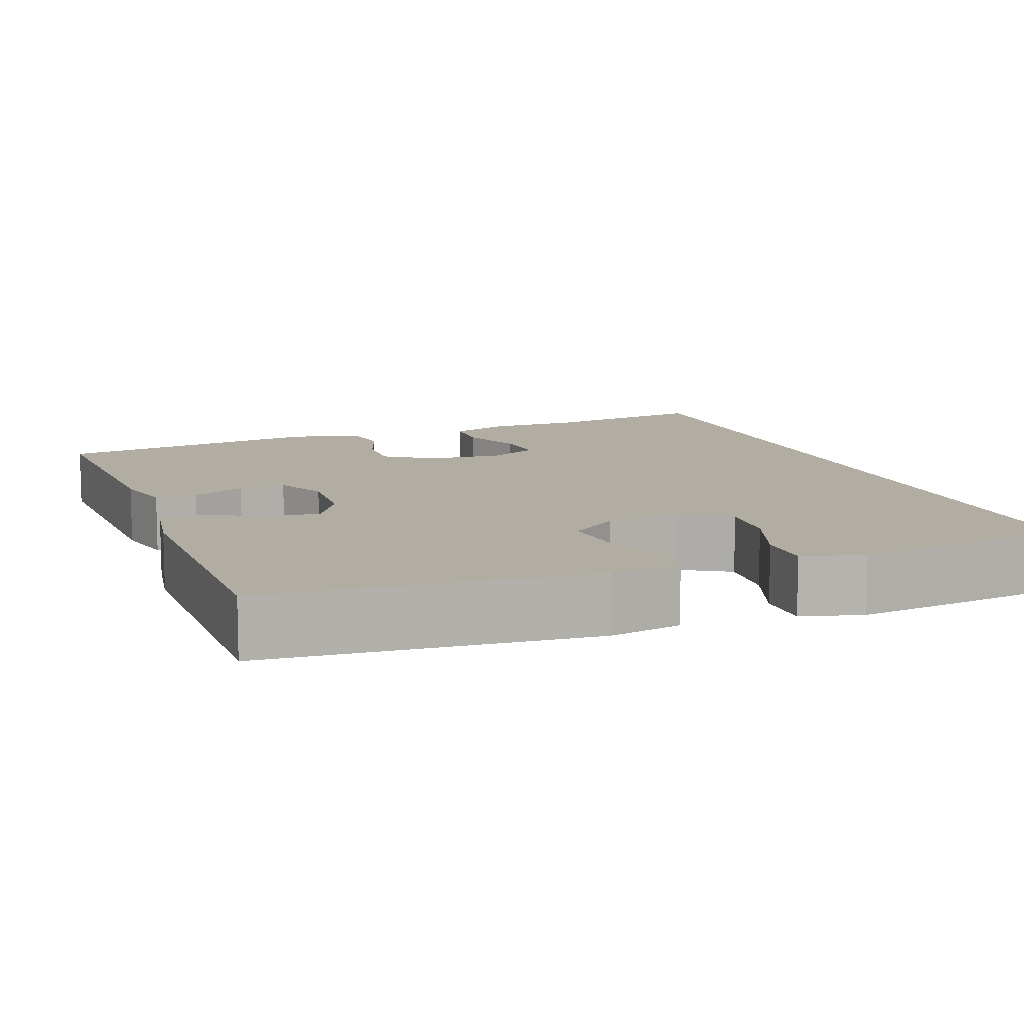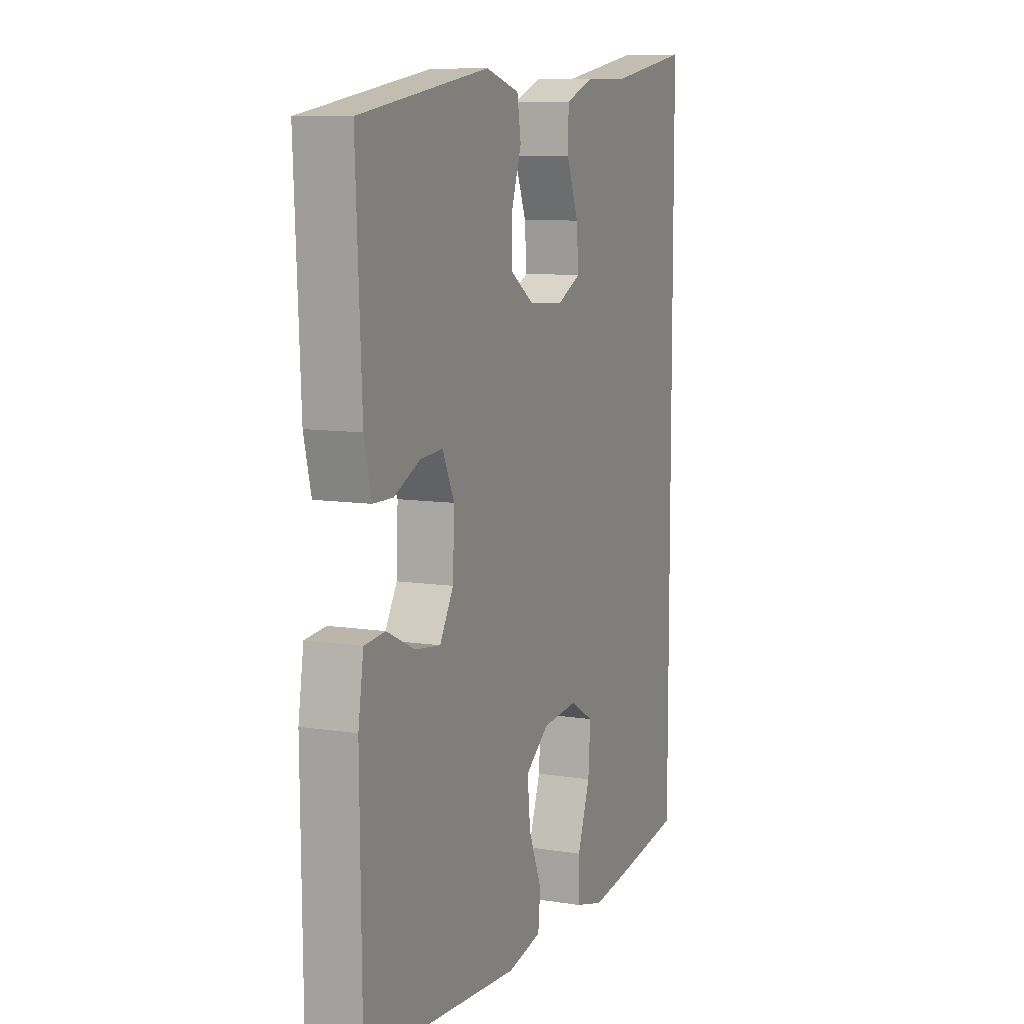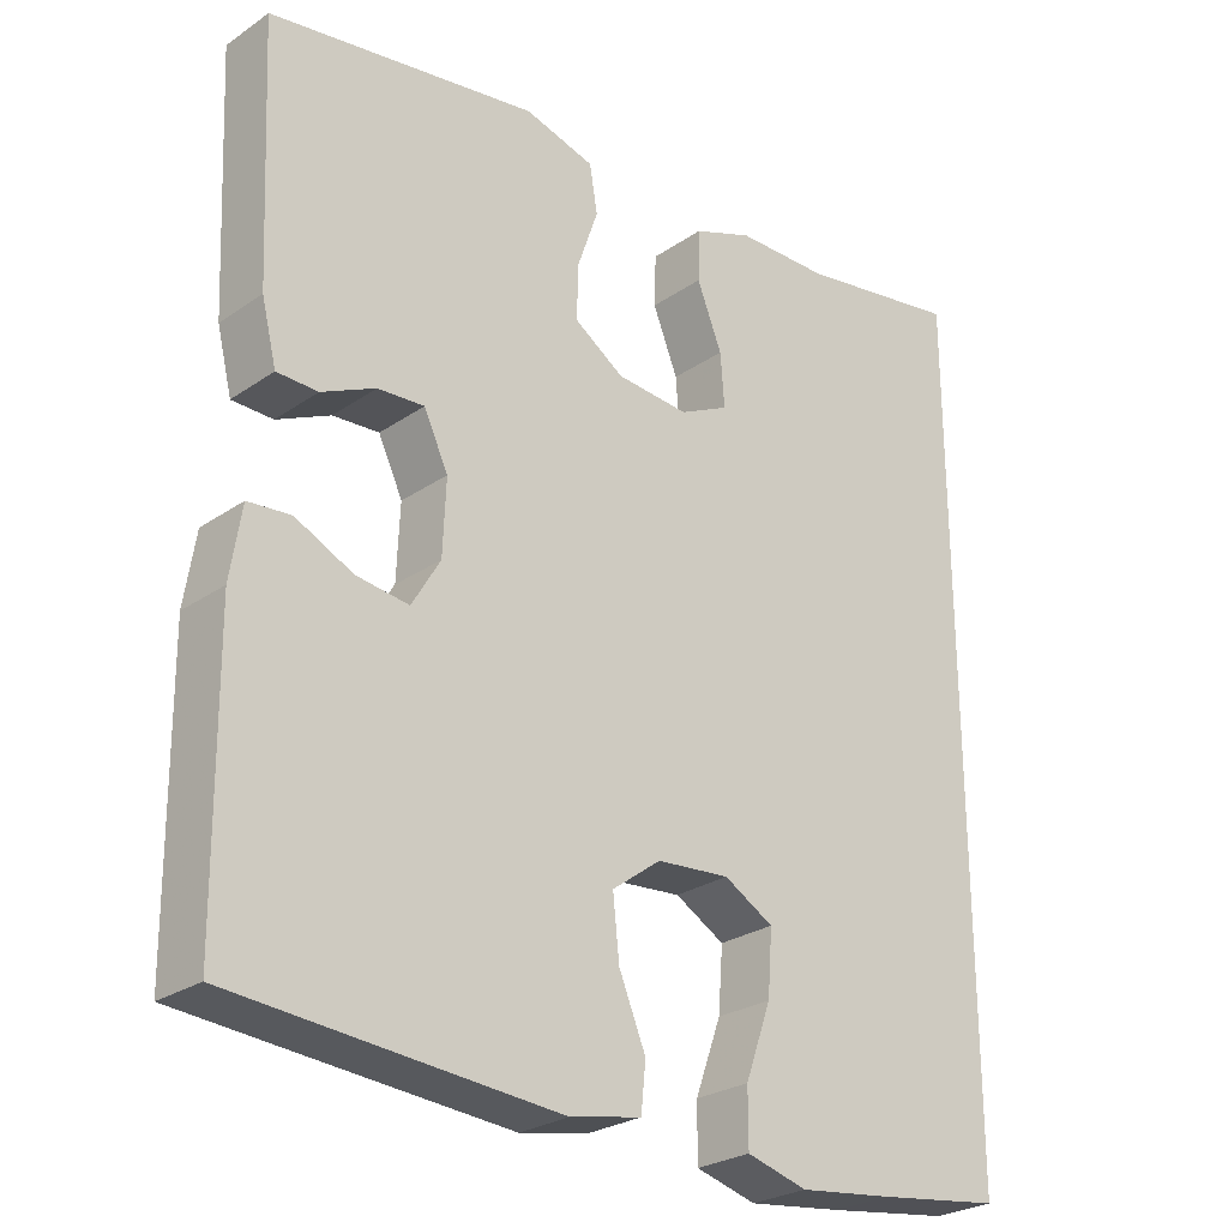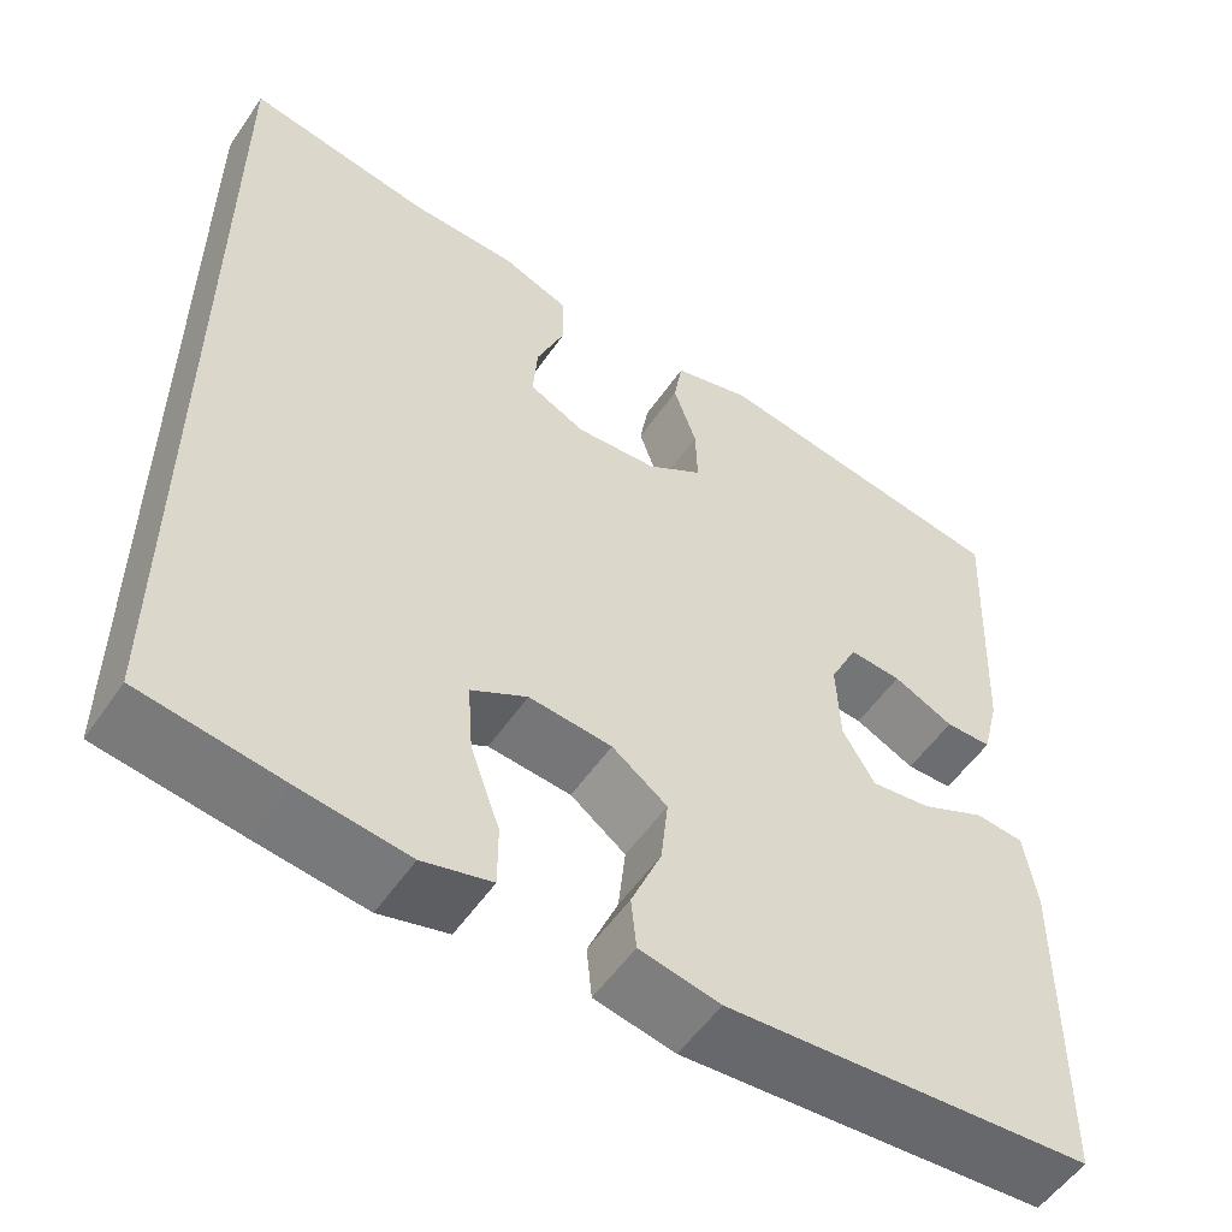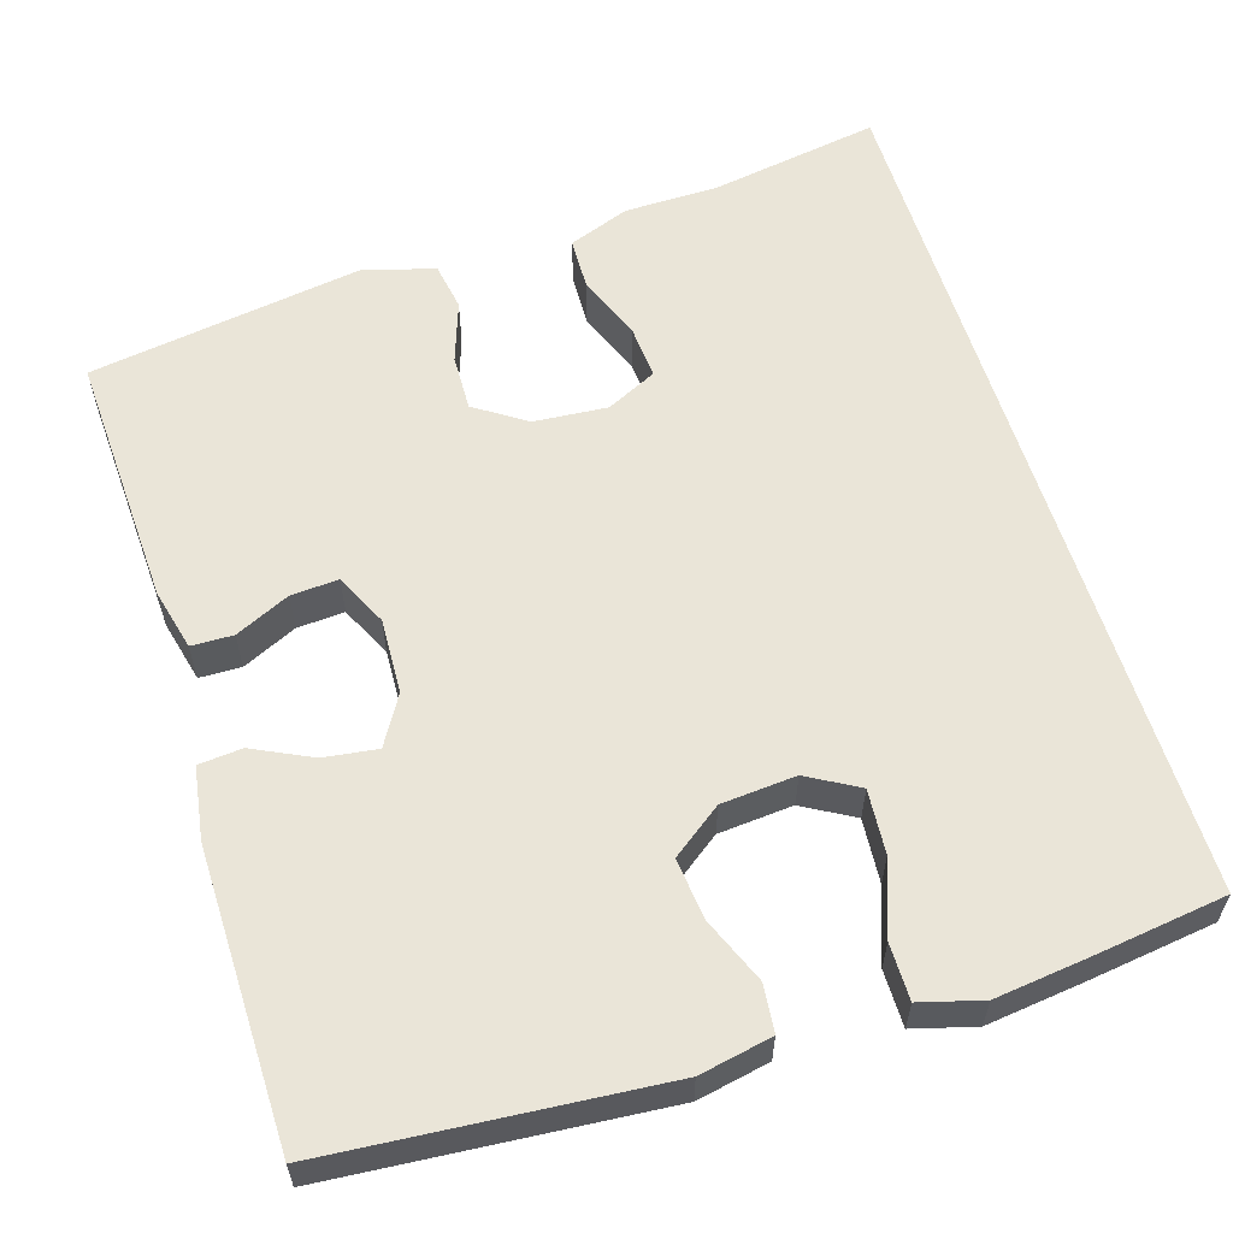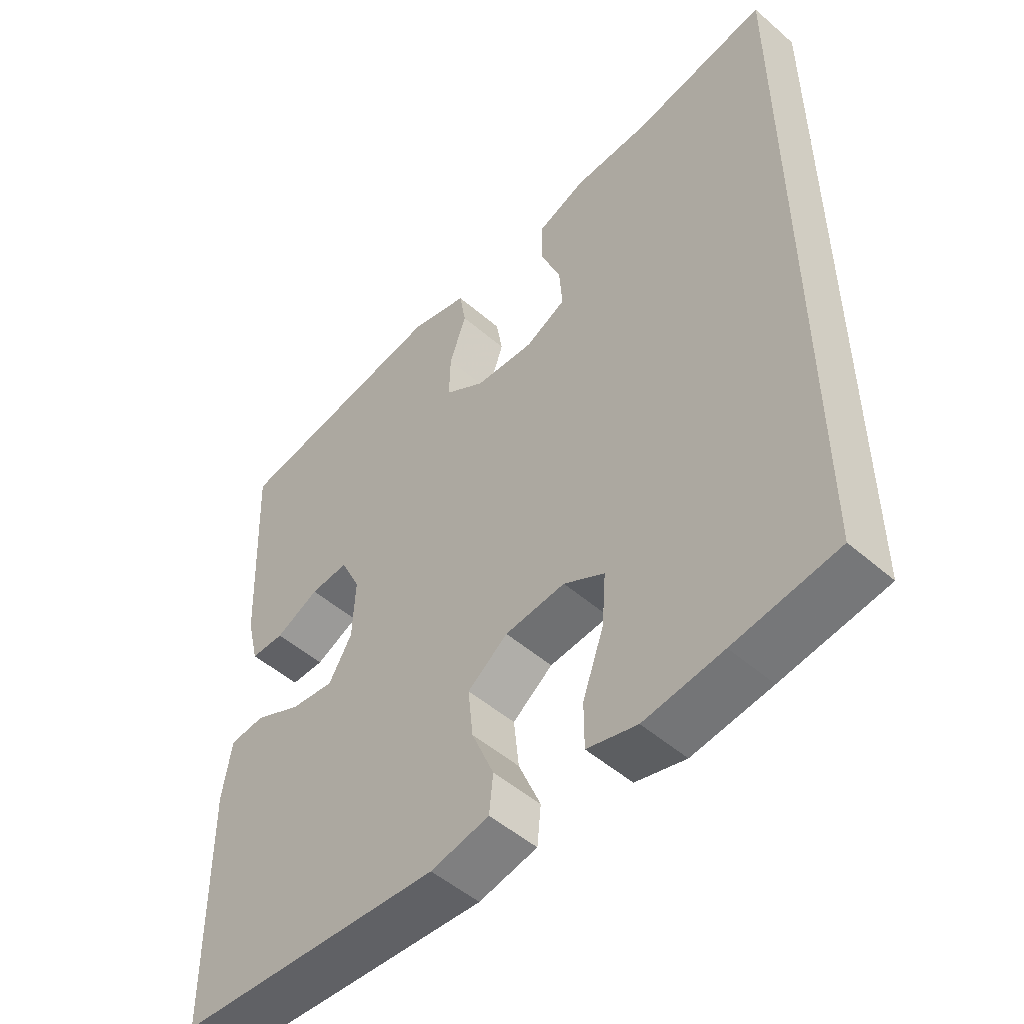
<metadata>
{"format":"obj","ext":"obj","renderer":"f3d","projection":"perspective","resolution":1024,"background":"white","views":[{"elev":10.6,"azim":159.7,"up":"+Y"},{"elev":9.3,"azim":112.5,"up":"+Z"},{"elev":-26.5,"azim":136.9,"up":"+Z"},{"elev":-54.6,"azim":-33.9,"up":"+Z"},{"elev":58.9,"azim":162.9,"up":"+Y"},{"elev":-51.0,"azim":-133.3,"up":"+Z"}]}
</metadata>
<code>
v -0.5 0.07 0.586
v -0.289 0.07 0.55
v -0.171 0.07 0.548
v -0.095 0.07 0.519
v -0.093 0.07 0.453
v -0.125 0.07 0.373
v -0.13 0.07 0.305
v -0.067 0.07 0.274
v 0.025 0.07 0.281
v 0.088 0.07 0.323
v 0.086 0.07 0.393
v 0.06 0.07 0.469
v 0.07 0.07 0.529
v 0.159 0.07 0.554
v 0.5 0.07 0.5
v 0.485 0.07 0.18
v 0.466 0.07 0.103
v 0.414 0.07 0.102
v 0.346 0.07 0.134
v 0.287 0.07 0.138
v 0.256 0.07 0.073
v 0.26 0.07 -0.021
v 0.296 0.07 -0.082
v 0.363 0.07 -0.073
v 0.436 0.07 -0.038
v 0.49 0.07 -0.043
v 0.504 0.07 -0.133
v 0.5 0.07 -0.5
v 0.09 0.07 -0.532
v 0 0.07 -0.514
v -0.006 0.07 -0.455
v 0.028 0.07 -0.373
v 0.036 0.07 -0.297
v -0.026 0.07 -0.251
v -0.119 0.07 -0.243
v -0.182 0.07 -0.279
v -0.176 0.07 -0.359
v -0.143 0.07 -0.451
v -0.143 0.07 -0.521
v -0.22 0.07 -0.542
v -0.341 0.07 -0.527
v -0.5 0.07 -0.505
v -0.5 0 0.586
v -0.289 0 0.55
v -0.171 0 0.548
v -0.095 0 0.519
v -0.093 0 0.453
v -0.125 0 0.373
v -0.13 0 0.305
v -0.067 0 0.274
v 0.025 0 0.281
v 0.088 0 0.323
v 0.086 0 0.393
v 0.06 0 0.469
v 0.07 0 0.529
v 0.159 0 0.554
v 0.5 0 0.5
v 0.485 0 0.18
v 0.466 0 0.103
v 0.414 0 0.102
v 0.346 0 0.134
v 0.287 0 0.138
v 0.256 0 0.073
v 0.26 0 -0.021
v 0.296 0 -0.082
v 0.363 0 -0.073
v 0.436 0 -0.038
v 0.49 0 -0.043
v 0.504 0 -0.133
v 0.5 0 -0.5
v 0.09 0 -0.532
v 0 0 -0.514
v -0.006 0 -0.455
v 0.028 0 -0.373
v 0.036 0 -0.297
v -0.026 0 -0.251
v -0.119 0 -0.243
v -0.182 0 -0.279
v -0.176 0 -0.359
v -0.143 0 -0.451
v -0.143 0 -0.521
v -0.22 0 -0.542
v -0.341 0 -0.527
v -0.5 0 -0.505
f 41 42 1 2
f 37 38 39 40
f 36 37 40 41
f 29 30 31 32
f 29 32 33
f 28 29 33
f 27 28 33 34
f 24 25 26 27
f 23 24 27 34
f 16 17 18 19
f 16 19 20
f 15 16 20
f 14 15 20
f 11 12 13 14
f 10 11 14 20
f 9 10 20 21
f 3 4 5 6
f 3 6 7
f 36 41 2 3
f 35 36 3 7
f 22 23 34 35
f 22 35 7 8
f 8 9 21 22
f 44 43 84 83
f 82 81 80 79
f 83 82 79 78
f 74 73 72 71
f 75 74 71
f 75 71 70
f 76 75 70 69
f 69 68 67 66
f 76 69 66 65
f 61 60 59 58
f 62 61 58
f 62 58 57
f 62 57 56
f 56 55 54 53
f 62 56 53 52
f 63 62 52 51
f 48 47 46 45
f 49 48 45
f 45 44 83 78
f 49 45 78 77
f 77 76 65 64
f 50 49 77 64
f 64 63 51 50
f 1 43 44 2
f 2 44 45 3
f 3 45 46 4
f 4 46 47 5
f 5 47 48 6
f 6 48 49 7
f 7 49 50 8
f 8 50 51 9
f 9 51 52 10
f 10 52 53 11
f 11 53 54 12
f 12 54 55 13
f 13 55 56 14
f 14 56 57 15
f 15 57 58 16
f 16 58 59 17
f 17 59 60 18
f 18 60 61 19
f 19 61 62 20
f 20 62 63 21
f 21 63 64 22
f 22 64 65 23
f 23 65 66 24
f 24 66 67 25
f 25 67 68 26
f 26 68 69 27
f 27 69 70 28
f 28 70 71 29
f 29 71 72 30
f 30 72 73 31
f 31 73 74 32
f 32 74 75 33
f 33 75 76 34
f 34 76 77 35
f 35 77 78 36
f 36 78 79 37
f 37 79 80 38
f 38 80 81 39
f 39 81 82 40
f 40 82 83 41
f 41 83 84 42
f 42 84 43 1

</code>
